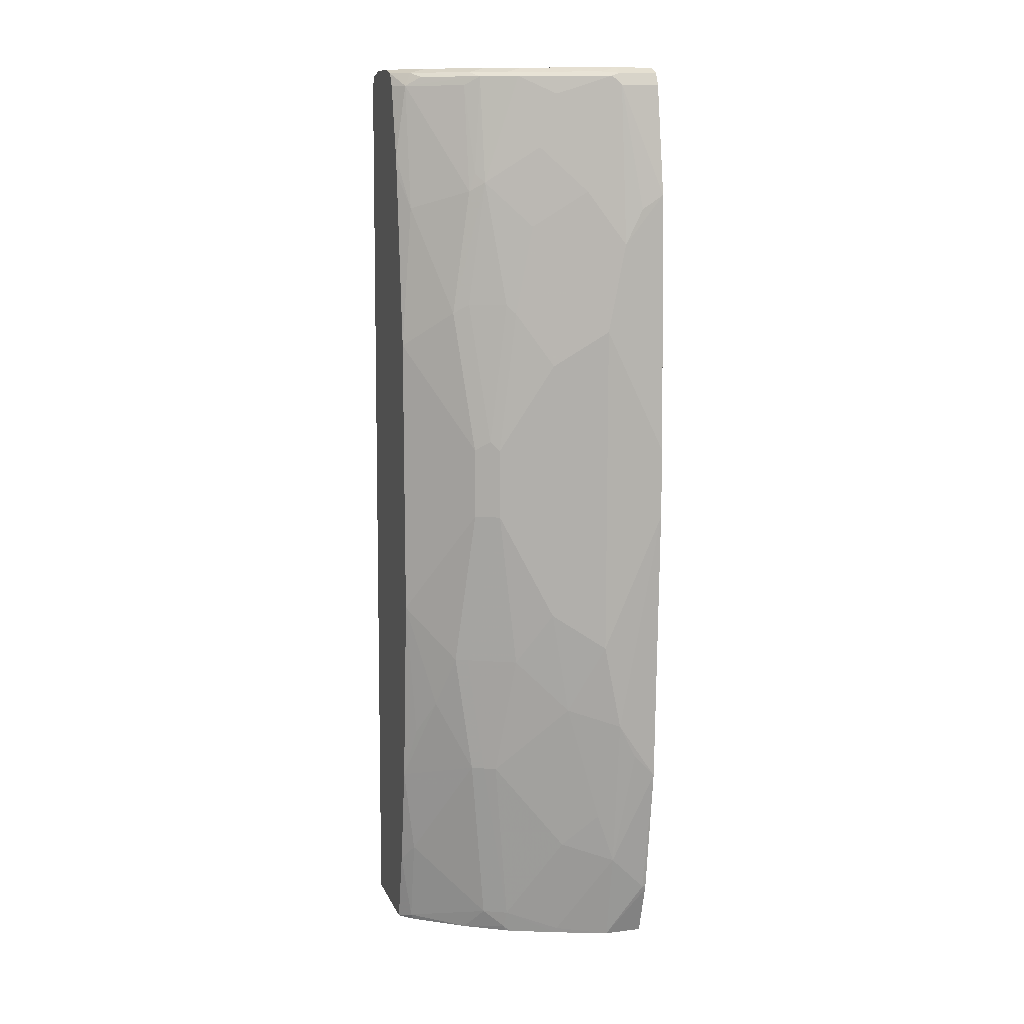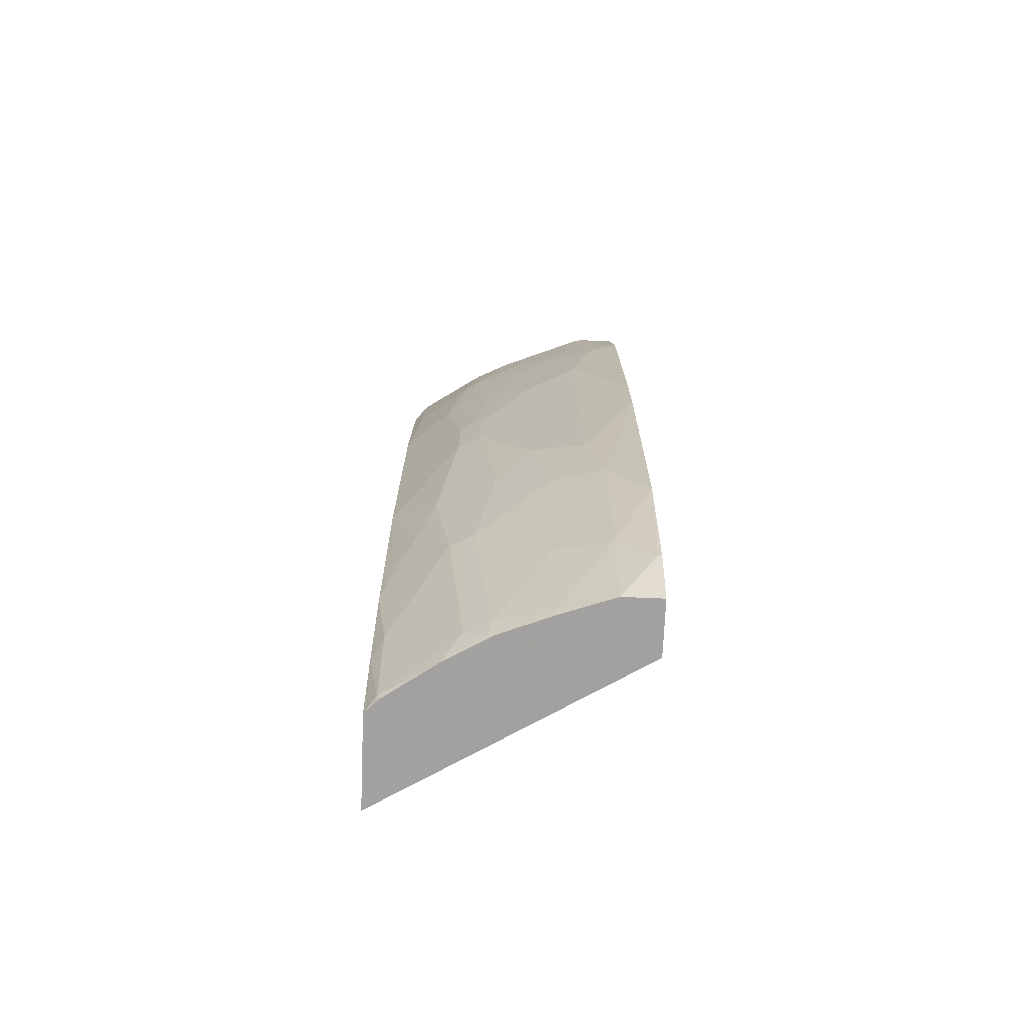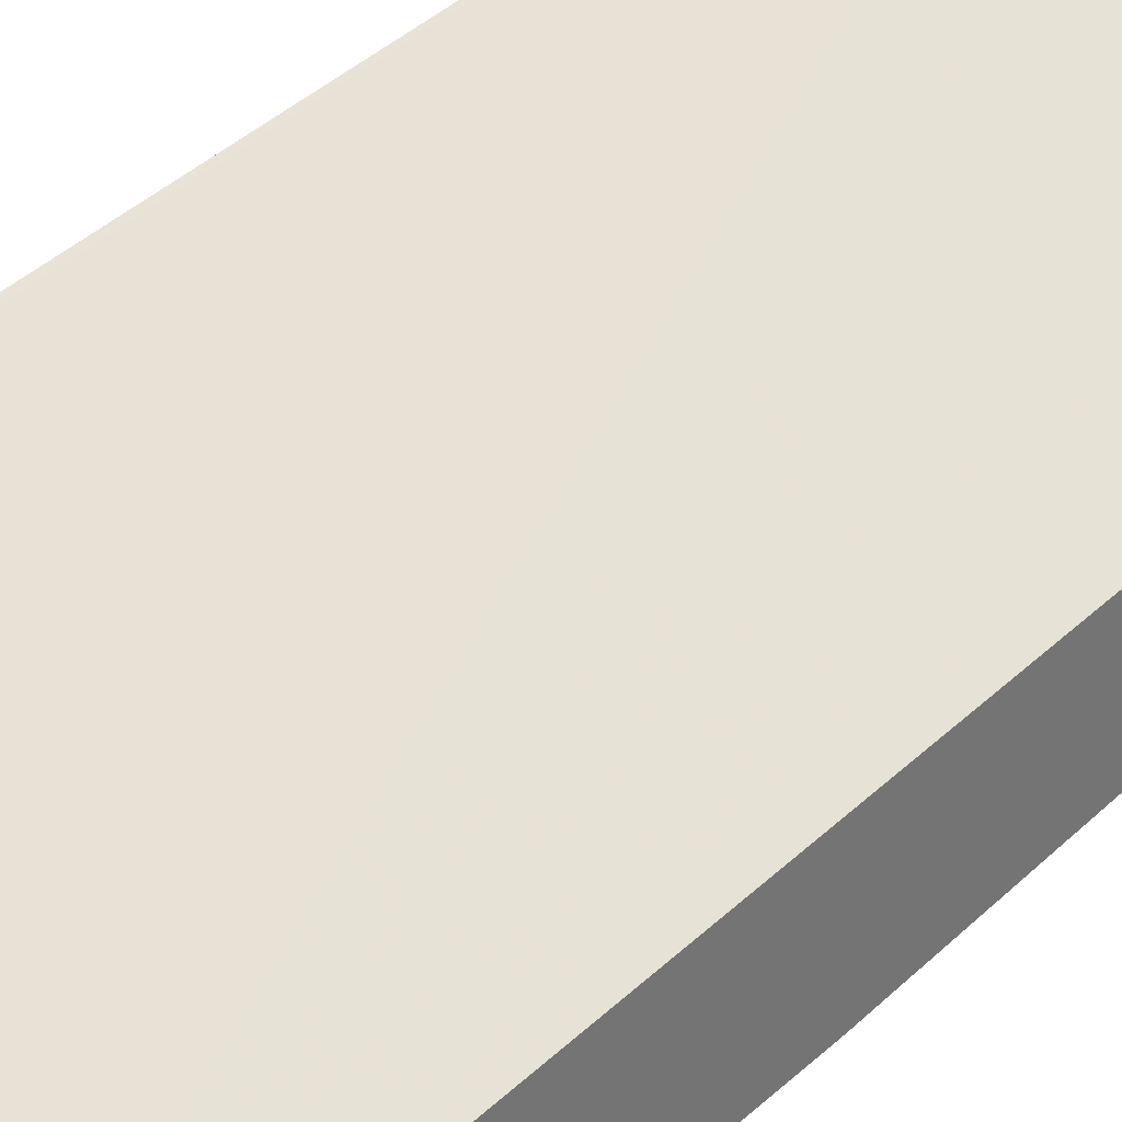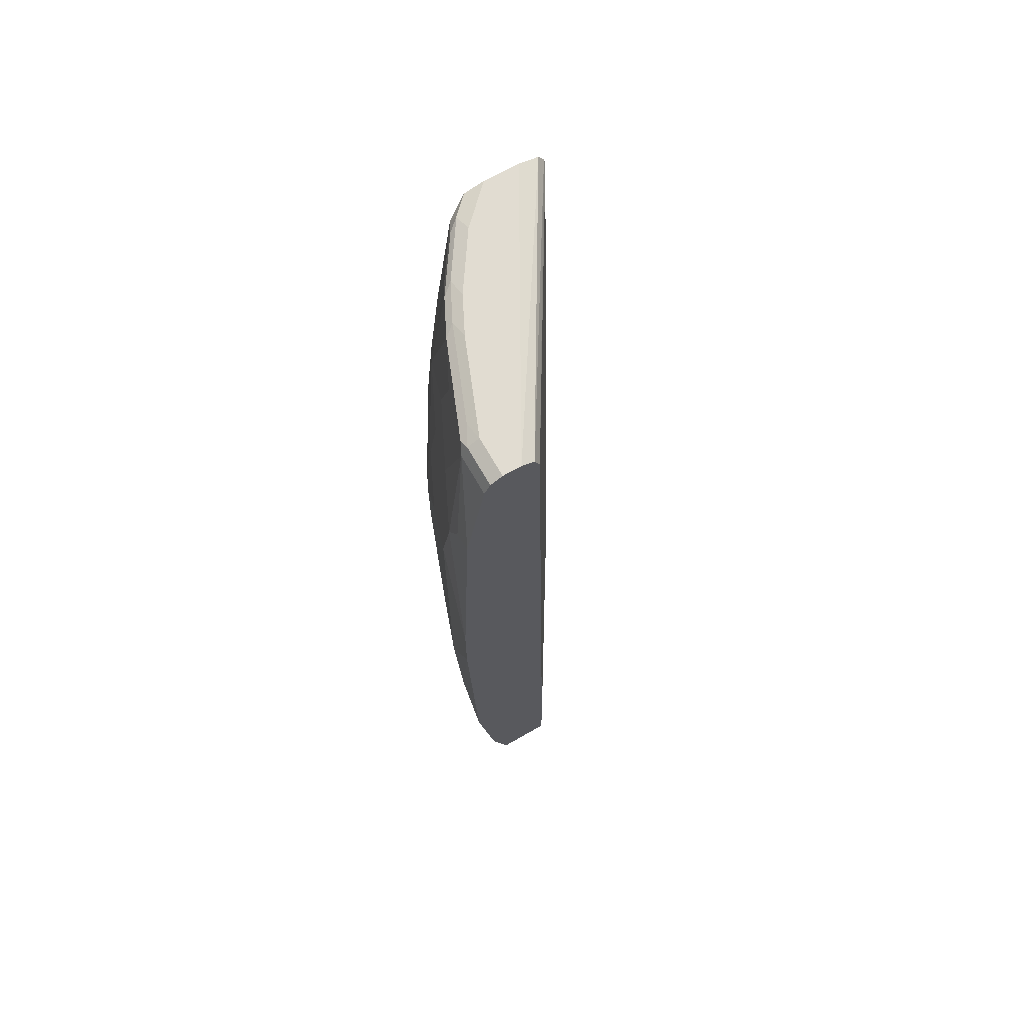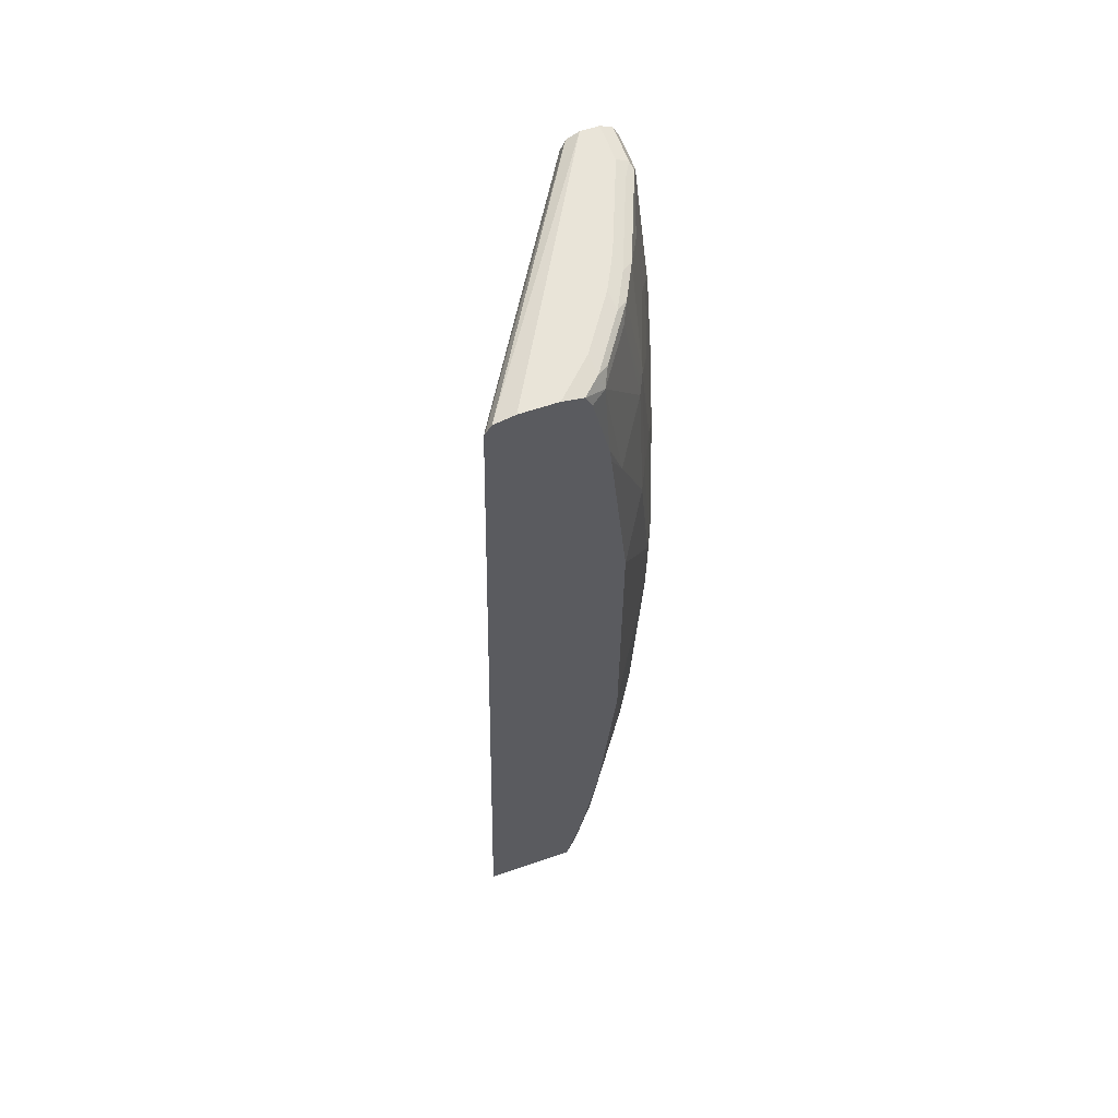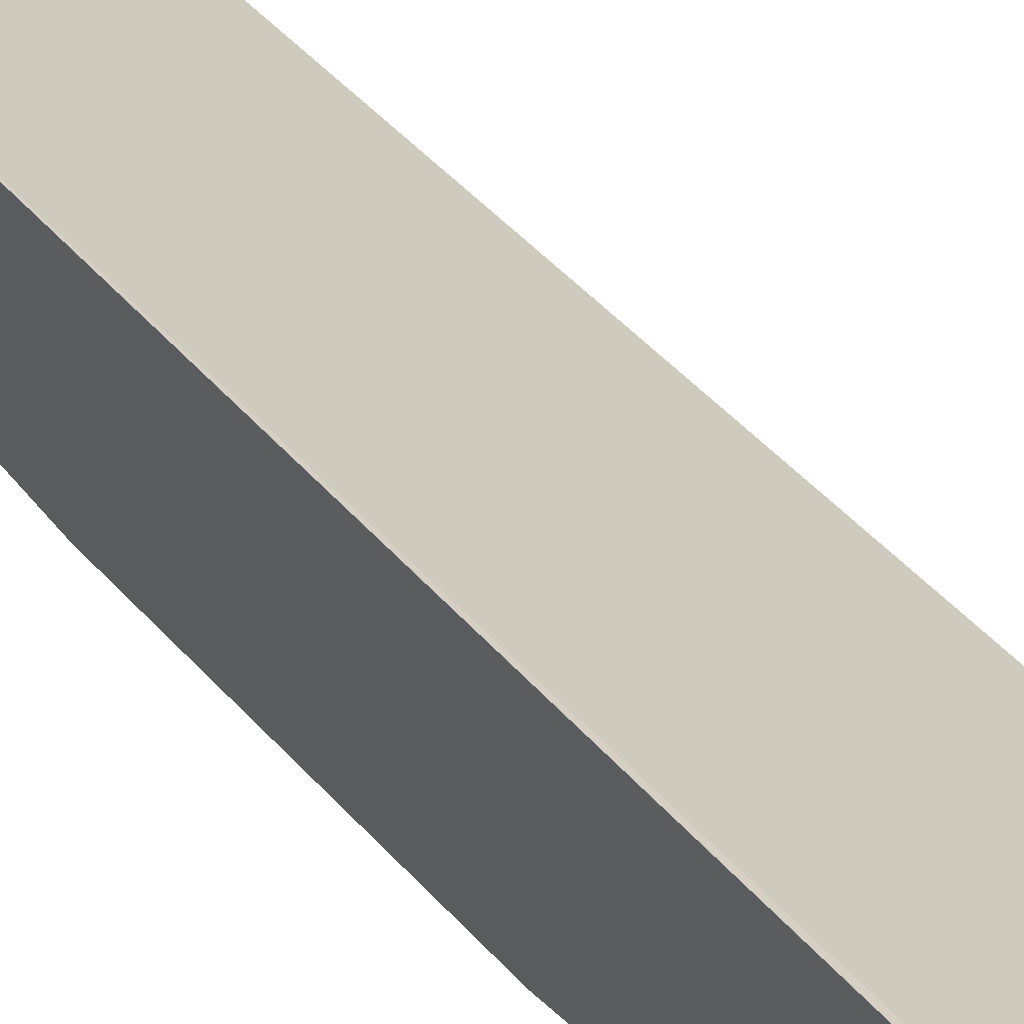
<metadata>
{"format":"obj","ext":"obj","renderer":"f3d","projection":"perspective","resolution":1024,"background":"white","views":[{"elev":11.4,"azim":163.1,"up":"+Y"},{"elev":-72.3,"azim":177.6,"up":"+Y"},{"elev":34.5,"azim":-141.5,"up":"+Z"},{"elev":69.1,"azim":-119.7,"up":"+Y"},{"elev":60.2,"azim":70.5,"up":"+Y"},{"elev":38.2,"azim":145.0,"up":"+Z"}]}
</metadata>
<code>
v 0.3074 -0.1186 -0.08658
v 0.07787 -0.06803 -0.227
v 0.07787 -0.1186 -0.227
v 0.3074 -0.1186 -0.1706
v 0.3074 0.7297 -0.1058
v 0.3027 0.7297 -0.1081
v 0.07787 0.7297 -0.2432
v 0.07787 -0.1186 -0.2757
v 0.295 -0.1186 -0.1834
v 0.2973 -0.1135 -0.1838
v 0.3074 -0.04857 -0.1868
v 0.3074 0.7338 -0.1068
v 0.07787 0.7406 -0.248
v 0.1135 -0.1186 -0.2757
v 0.07787 -0.06846 -0.291
v 0.2486 -0.1186 -0.2162
v 0.2324 -0.09723 -0.2324
v 0.2973 -0.0324 -0.2
v 0.3074 0.04868 -0.2031
v 0.3074 0.7419 -0.1122
v 0.07787 0.746 -0.2594
v 0.1622 -0.1135 -0.2594
v 0.1628 -0.1186 -0.2582
v 0.08109 -0.06482 -0.2919
v 0.1135 -0.0324 -0.2919
v 0.07787 -0.06482 -0.2919
v 0.2141 -0.1186 -0.2366
v 0.2128 -0.1135 -0.2392
v 0.2108 -0.09723 -0.2432
v 0.2378 0.06493 -0.2541
v 0.2486 0.06493 -0.2486
v 0.2486 -0.0324 -0.2324
v 0.2649 0.03251 -0.2324
v 0.2811 0.1298 -0.2324
v 0.2973 0.09734 -0.2162
v 0.3074 0.2271 -0.2193
v 0.3074 0.746 -0.1304
v 0.07787 0.746 -0.2757
v 0.1622 -0.01615 -0.2757
v 0.2071 -0.1186 -0.2405
v 0.07787 0.0601 -0.3097
v 0.09731 0.08109 -0.3081
v 0.1135 0.1136 -0.3081
v 0.1298 0.01626 -0.2919
v 0.2105 -0.1186 -0.2388
v 0.227 0.06493 -0.2594
v 0.2108 0.1784 -0.2757
v 0.2541 0.1784 -0.2541
v 0.2649 0.1784 -0.2486
v 0.2486 0.3243 -0.2649
v 0.3074 0.4865 -0.2193
v 0.3074 0.746 -0.1629
v 0.1135 0.746 -0.2757
v 0.07787 0.7406 -0.2865
v 0.1622 0.1298 -0.2919
v 0.1946 0.09734 -0.2757
v 0.07787 0.3243 -0.3178
v 0.1298 0.1947 -0.3081
v 0.1784 0.2271 -0.2919
v 0.227 0.3243 -0.2757
v 0.2351 0.3973 -0.2716
v 0.2486 0.3892 -0.2649
v 0.2649 0.5189 -0.2486
v 0.2811 0.5676 -0.2324
v 0.2973 0.6162 -0.2162
v 0.3074 0.6486 -0.2031
v 0.2919 0.746 -0.1784
v 0.3074 0.7419 -0.1811
v 0.1946 0.746 -0.2432
v 0.2108 0.7419 -0.2453
v 0.1298 0.7419 -0.2777
v 0.1135 0.7406 -0.2865
v 0.1216 0.7378 -0.2878
v 0.07787 0.7297 -0.2919
v 0.07787 0.3892 -0.3178
v 0.1298 0.5027 -0.3081
v 0.1784 0.4702 -0.2919
v 0.227 0.3892 -0.2757
v 0.2189 0.527 -0.2716
v 0.2513 0.527 -0.2554
v 0.2351 0.6405 -0.2554
v 0.2486 0.6324 -0.2486
v 0.2649 0.6648 -0.2324
v 0.2973 0.7297 -0.2
v 0.3074 0.6641 -0.2012
v 0.2757 0.746 -0.1946
v 0.2919 0.7419 -0.1966
v 0.3074 0.7416 -0.1813
v 0.227 0.746 -0.227
v 0.2432 0.7419 -0.229
v 0.2351 0.7378 -0.2392
v 0.2027 0.7378 -0.2554
v 0.1703 0.7216 -0.2716
v 0.1865 0.6729 -0.2716
v 0.1298 0.6811 -0.2919
v 0.1135 0.7297 -0.2919
v 0.07787 0.6292 -0.3093
v 0.1135 0.5837 -0.3081
v 0.146 0.6324 -0.2919
v 0.2108 0.5189 -0.2757
v 0.2027 0.6081 -0.2716
v 0.2432 0.6486 -0.2493
v 0.2486 0.7297 -0.2324
v 0.2838 0.7378 -0.2067
v 0.3074 0.7297 -0.1868
v 0.1541 0.6405 -0.2878
v 0.09731 0.6162 -0.3081
v 0.1946 0.6 -0.2757
f 59 78 60
f 60 78 61
f 61 78 100
f 59 77 78
f 67 87 86
f 58 76 77
f 57 76 58
f 57 75 76
f 55 58 59
f 58 77 59
f 61 100 79
f 65 82 83
f 61 80 63
f 61 63 62
f 63 80 81
f 63 81 82
f 63 82 64
f 64 82 65
f 65 83 84
f 65 84 85
f 54 73 74
f 65 85 66
f 61 79 80
f 54 72 73
f 46 56 47
f 53 70 71
f 39 55 56
f 68 88 84
f 39 56 46
f 41 57 43
f 41 43 42
f 43 57 58
f 43 58 55
f 43 55 44
f 47 56 55
f 47 55 59
f 47 59 60
f 47 60 48
f 48 60 50
f 48 50 49
f 50 60 61
f 50 61 62
f 51 62 63
f 51 63 64
f 51 64 65
f 51 65 66
f 52 68 87
f 52 87 67
f 53 69 70
f 53 71 72
f 68 84 87
f 87 104 91
f 70 89 90
f 81 102 82
f 82 102 103
f 82 103 83
f 83 103 84
f 84 103 91
f 84 91 104
f 84 104 87
f 84 88 105
f 84 105 85
f 86 87 89
f 87 91 90
f 87 90 89
f 91 103 102
f 94 101 106
f 94 106 95
f 95 106 99
f 95 99 98
f 95 98 96
f 96 98 107
f 96 107 97
f 97 107 98
f 99 106 101
f 99 101 108
f 81 91 102
f 69 89 70
f 81 92 91
f 81 94 93
f 70 90 91
f 70 91 92
f 70 92 73
f 70 73 71
f 71 73 72
f 73 92 93
f 73 93 94
f 73 94 95
f 73 95 96
f 73 96 74
f 74 96 97
f 75 97 98
f 75 98 76
f 76 98 99
f 76 99 77
f 77 99 108
f 77 108 100
f 77 100 78
f 79 100 108
f 79 108 101
f 79 101 81
f 79 81 80
f 81 101 94
f 81 93 92
f 38 72 54
f 39 44 55
f 36 62 51
f 2 7 13
f 2 13 21
f 2 21 38
f 2 38 54
f 2 54 74
f 2 74 97
f 2 97 75
f 2 75 57
f 2 57 41
f 2 41 26
f 2 26 15
f 2 15 8
f 2 8 3
f 4 9 10
f 4 10 11
f 5 12 6
f 6 12 7
f 7 12 13
f 8 15 14
f 9 16 10
f 10 16 17
f 10 17 18
f 10 18 11
f 1 7 2
f 11 18 19
f 1 6 7
f 1 12 5
f 38 53 72
f 1 2 3
f 1 3 8
f 1 8 14
f 1 14 23
f 1 23 40
f 1 40 45
f 1 45 27
f 1 27 16
f 1 16 9
f 1 9 4
f 1 4 11
f 1 19 36
f 1 36 51
f 1 51 66
f 1 66 85
f 1 85 105
f 1 105 88
f 1 88 68
f 1 68 52
f 1 52 37
f 1 37 20
f 1 20 12
f 1 5 6
f 12 20 13
f 1 11 19
f 14 22 23
f 22 39 29
f 23 29 40
f 24 41 25
f 24 26 41
f 25 41 42
f 25 42 43
f 25 43 44
f 25 44 39
f 27 45 28
f 28 45 40
f 28 40 29
f 29 39 46
f 29 46 30
f 30 46 47
f 30 47 48
f 30 48 49
f 31 33 32
f 31 49 34
f 34 49 36
f 34 36 35
f 36 49 50
f 13 20 21
f 36 50 62
f 22 25 39
f 22 29 23
f 30 49 31
f 21 69 53
f 14 24 25
f 21 53 38
f 14 15 24
f 14 25 22
f 15 26 24
f 16 28 17
f 17 28 29
f 17 29 30
f 17 30 31
f 17 31 32
f 17 32 18
f 18 32 33
f 16 27 28
f 18 33 19
f 21 67 86
f 21 52 67
f 21 89 69
f 20 37 21
f 21 37 52
f 19 34 35
f 19 31 34
f 19 33 31
f 19 35 36
f 21 86 89

</code>
